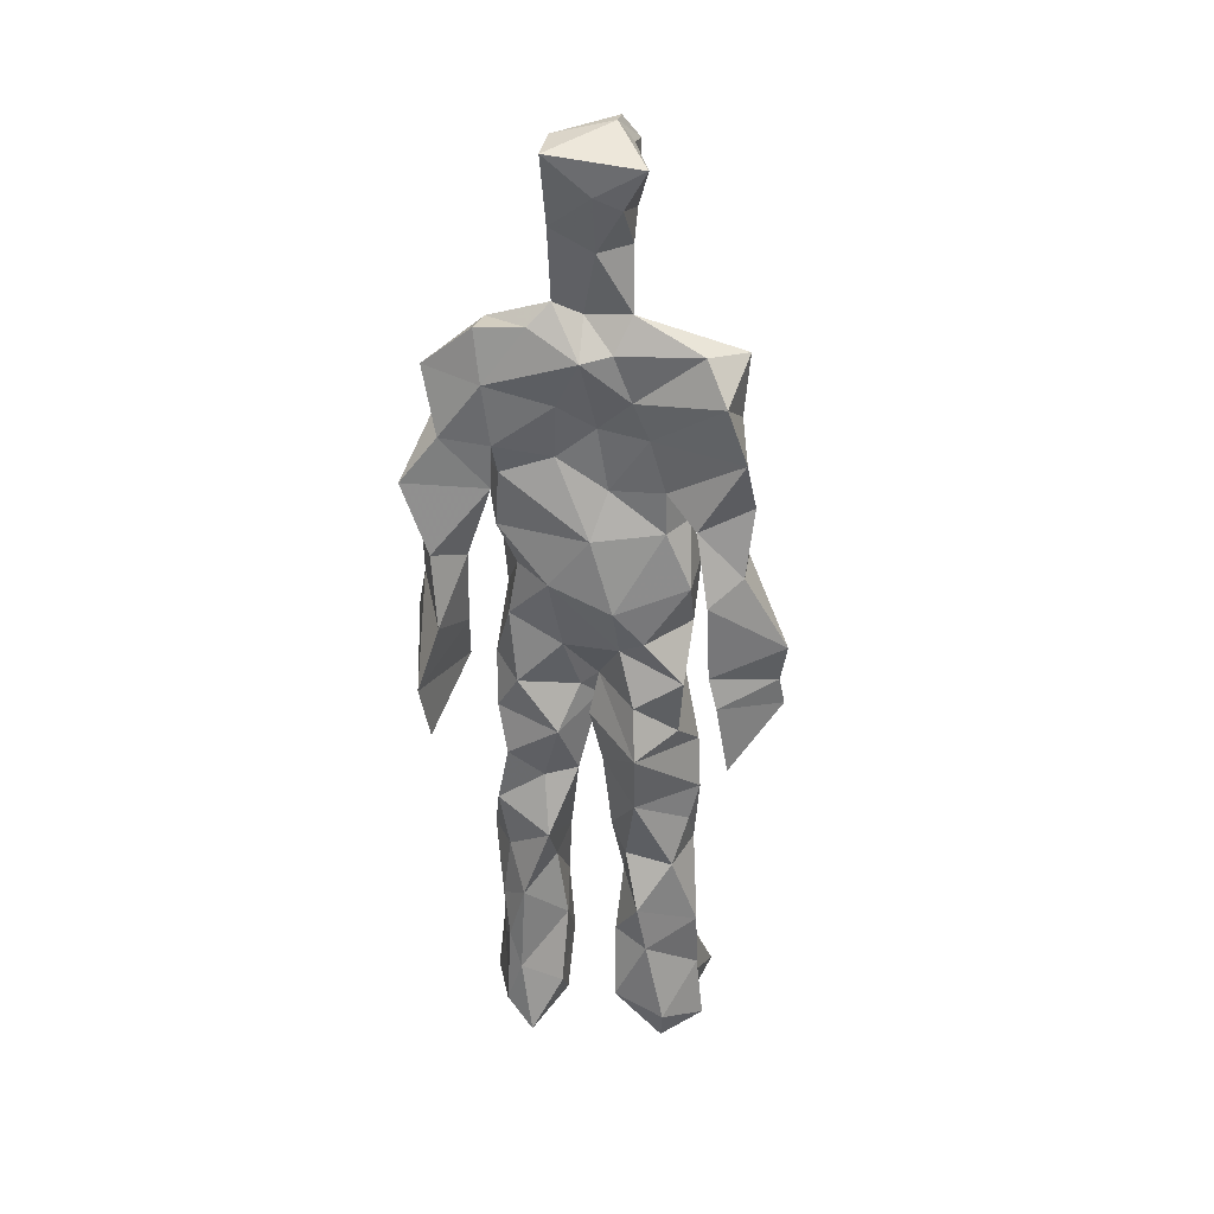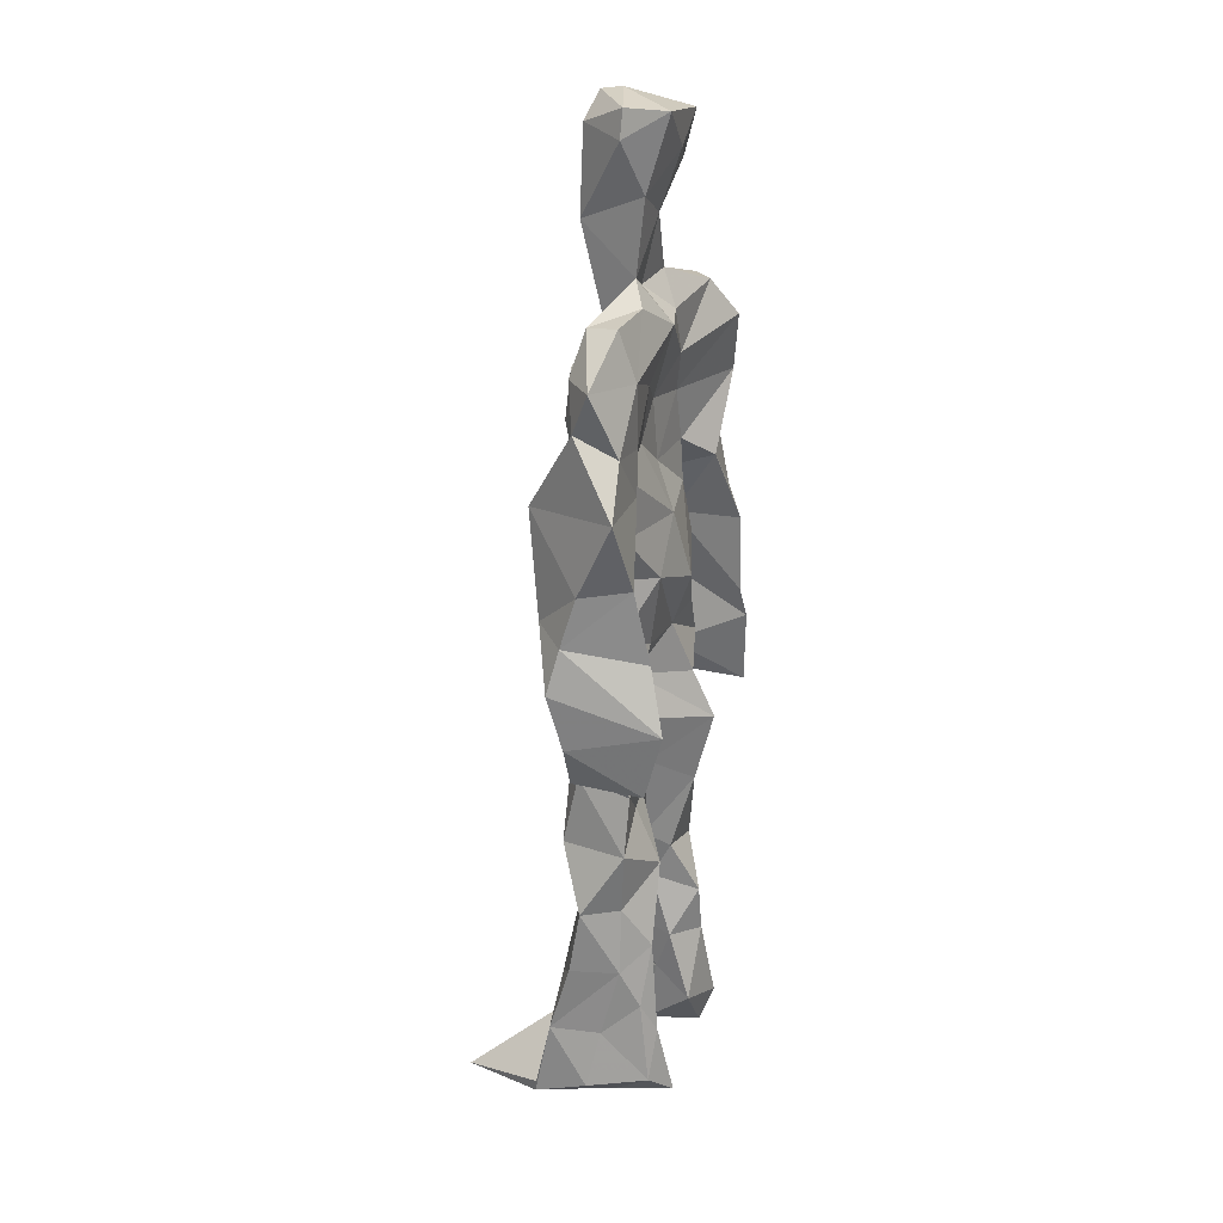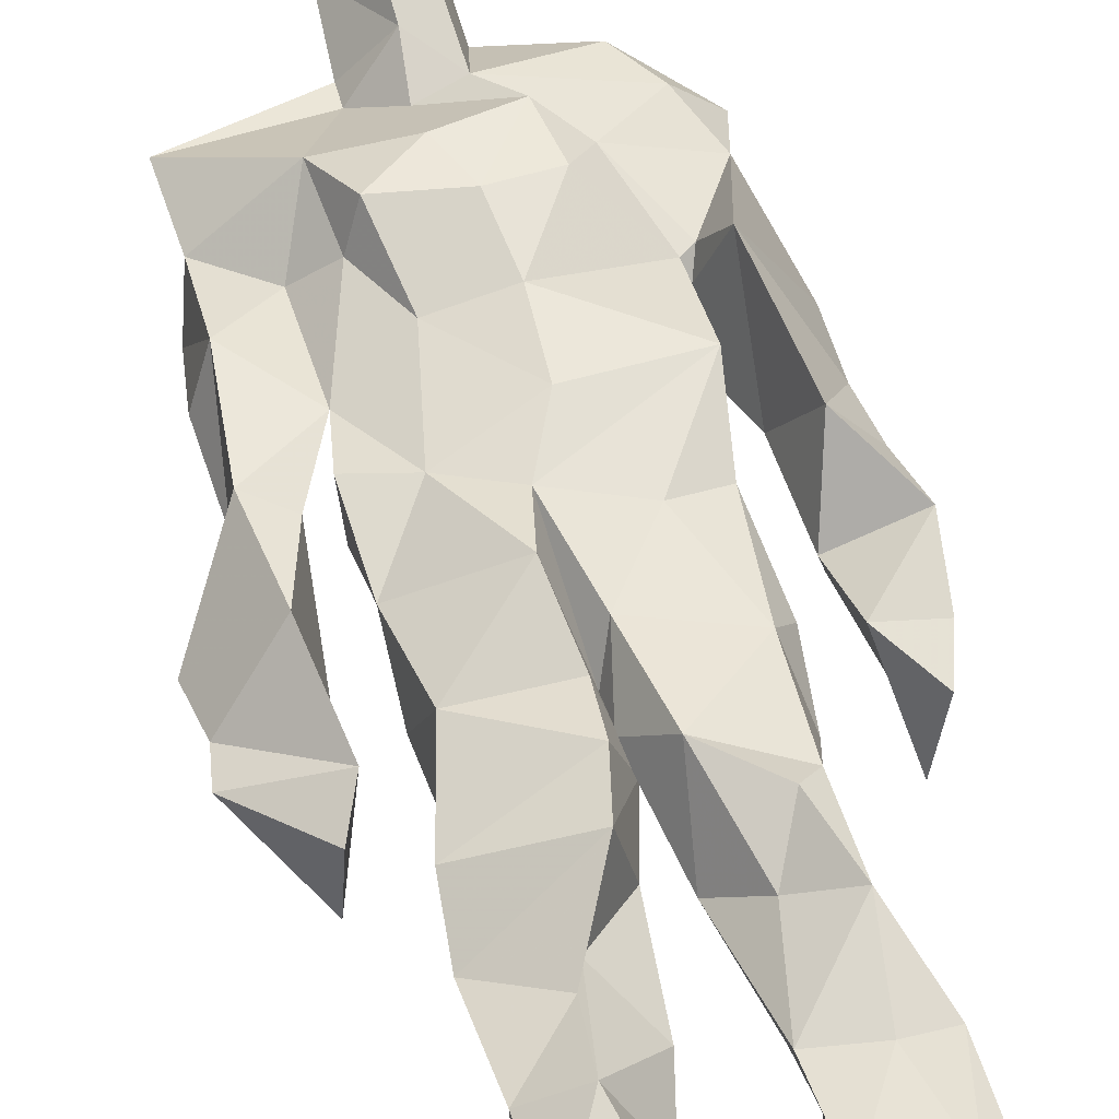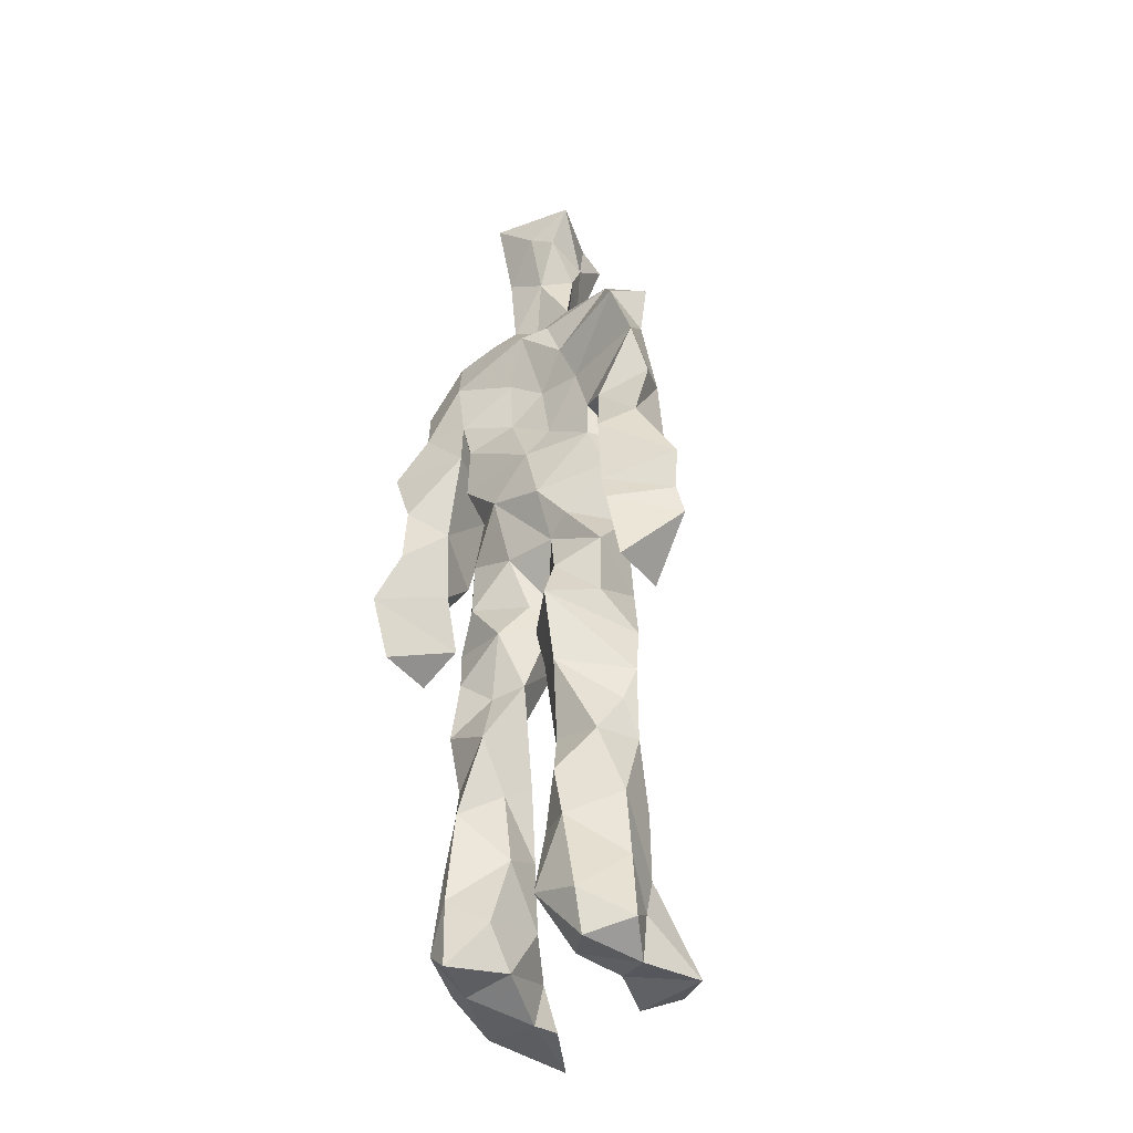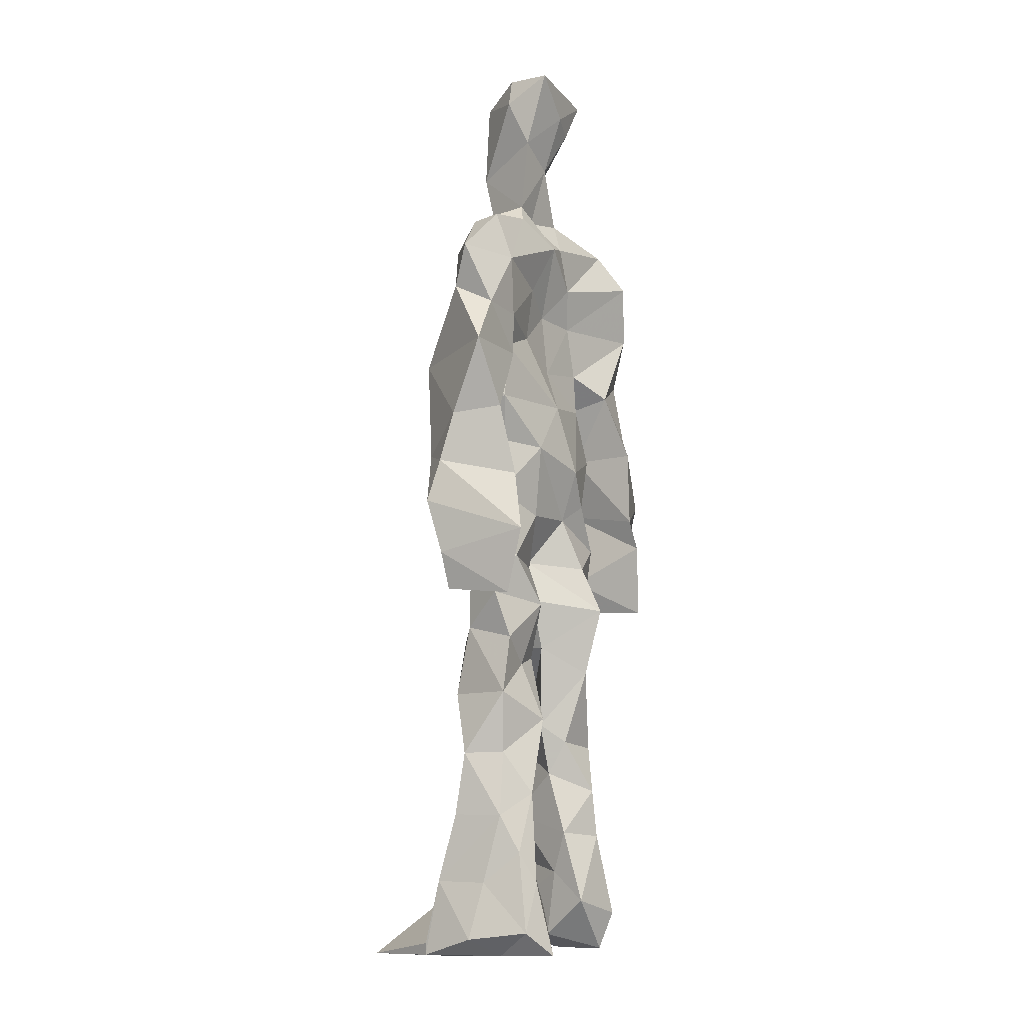
<metadata>
{"format":"obj","ext":"obj","renderer":"f3d","projection":"perspective","resolution":1024,"background":"white","views":[{"elev":34.2,"azim":-168.8,"up":"+Y"},{"elev":24.0,"azim":113.4,"up":"+Y"},{"elev":57.1,"azim":-14.7,"up":"+Z"},{"elev":-40.4,"azim":-141.8,"up":"+Y"},{"elev":-6.5,"azim":124.0,"up":"+Y"}]}
</metadata>
<code>
v 0.4729 0.2337 0.4731
v 0.573 0.3664 0.4524
v 0.4744 0.4859 0.4552
v 0.5067 0.7878 0.4717
v 0.3713 0.684 0.4429
v 0.3795 0.3983 0.48
v 0.558 0.218 0.437
v 0.583 0.3141 0.4531
v 0.5883 0.7733 0.4834
v 0.5188 0.3948 0.517
v 0.4192 0.4586 0.4555
v 0.411 0.373 0.4968
v 0.469 0.8463 0.4803
v 0.4912 0.7119 0.5235
v 0.5074 0.4638 0.5053
v 0.5978 0.06531 0.532
v 0.6062 0.6285 0.5257
v 0.3761 0.7657 0.4767
v 0.4464 0.2549 0.5179
v 0.4597 0.4376 0.4412
v 0.5606 0.1342 0.4304
v 0.6192 0.5159 0.4153
v 0.4129 0.2623 0.4959
v 0.4684 0.8716 0.4918
v 0.5319 0.8641 0.4586
v 0.526 0.07524 0.4726
v 0.5781 0.6389 0.4449
v 0.4034 0.1915 0.4629
v 0.5257 0.1254 0.5052
v 0.4072 0.3275 0.487
v 0.5774 0.5996 0.4552
v 0.5324 0.5525 0.443
v 0.5723 0.3759 0.4999
v 0.4138 0.5602 0.505
v 0.4375 0.6019 0.4618
v 0.5222 0.7596 0.4973
v 0.575 0.2571 0.4587
v 0.4769 0.5335 0.4375
v 0.3969 0.5591 0.4239
v 0.4154 0.1357 0.5113
v 0.4152 0.296 0.4784
v 0.5129 0.3471 0.4677
v 0.4969 0.7891 0.5038
v 0.5953 0.2559 0.489
v 0.4952 0.8438 0.4621
v 0.3871 0.7367 0.4334
v 0.4176 0.5009 0.4922
v 0.5874 0.5812 0.5083
v 0.4428 0.1451 0.5202
v 0.4527 0.9187 0.4486
v 0.5833 0.7326 0.4431
v 0.5451 0.05883 0.5263
v 0.5741 0.6498 0.4538
v 0.5436 0.5125 0.5046
v 0.5307 0.1939 0.507
v 0.4141 0.05629 0.4949
v 0.582 0.1978 0.4576
v 0.4591 0.1922 0.5213
v 0.4091 0.09553 0.4937
v 0.3795 0.6491 0.4941
v 0.4002 0.0612 0.5528
v 0.4972 0.4431 0.4811
v 0.4259 0.2583 0.4556
v 0.4917 0.4377 0.5054
v 0.4386 0.6394 0.4635
v 0.4237 0.4059 0.4605
v 0.5957 0.08226 0.4837
v 0.4441 0.6723 0.5005
v 0.4915 0.3583 0.4694
v 0.4736 0.9096 0.5327
v 0.5112 0.4363 0.4709
v 0.4796 0.3568 0.5247
v 0.4709 0.1374 0.468
v 0.6266 0.7004 0.4788
v 0.5862 0.457 0.4773
v 0.4382 0.7234 0.5087
v 0.4553 0.3951 0.4225
v 0.3729 0.572 0.4926
v 0.3345 0.4474 0.463
v 0.5998 0.07648 0.5304
v 0.6079 0.7376 0.4894
v 0.4309 0.06147 0.4406
v 0.3861 0.4633 0.42
v 0.5655 0.7034 0.5031
v 0.5959 0.1349 0.5183
v 0.526 0.2589 0.496
v 0.491 0.5281 0.5135
v 0.4508 0.5503 0.5063
v 0.4535 0.2166 0.4343
v 0.4151 0.1956 0.5098
v 0.4666 0.629 0.5054
v 0.5319 0.93 0.4379
v 0.4798 0.7634 0.4534
v 0.3702 0.5787 0.4451
v 0.5769 0.6778 0.4454
v 0.5039 0.405 0.4716
v 0.5112 0.5717 0.5188
v 0.3801 0.7112 0.4719
v 0.4371 0.06989 0.5809
v 0.4948 0.8638 0.5274
v 0.4823 0.4866 0.5276
v 0.3651 0.6368 0.4595
v 0.5346 0.2877 0.4398
v 0.4859 0.6355 0.4655
v 0.4303 0.1056 0.562
v 0.4274 0.09628 0.4274
v 0.5289 0.664 0.4622
v 0.4666 0.7744 0.4722
v 0.5331 0.9299 0.4769
v 0.5378 0.906 0.4774
v 0.4521 0.501 0.4465
v 0.4551 0.6833 0.5274
v 0.6519 0.6418 0.4343
v 0.5492 0.06675 0.4191
v 0.416 0.5511 0.462
v 0.5626 0.5582 0.4646
v 0.542 0.3407 0.4596
v 0.5667 0.06562 0.4667
v 0.5734 0.163 0.4415
v 0.5047 0.758 0.4445
v 0.3984 0.5564 0.4855
v 0.6201 0.6829 0.4419
v 0.445 0.1721 0.4346
v 0.4683 0.2651 0.4567
v 0.472 0.8844 0.4512
v 0.5165 0.8377 0.5202
v 0.4578 0.3328 0.4388
v 0.548 0.7811 0.4538
v 0.4268 0.4331 0.5135
v 0.5439 0.06335 0.5541
v 0.4971 0.4178 0.4861
v 0.4939 0.8961 0.4439
v 0.5575 0.3623 0.5147
v 0.5403 0.7242 0.5181
v 0.6365 0.7376 0.4611
v 0.4847 0.2821 0.4754
v 0.5954 0.1979 0.4993
v 0.5867 0.6421 0.4909
v 0.6348 0.4624 0.3984
v 0.3327 0.5106 0.4523
v 0.5268 0.713 0.4563
v 0.6475 0.5299 0.4813
v 0.5265 0.3988 0.4469
v 0.5754 0.08926 0.4327
v 0.6562 0.4912 0.4897
v 0.4735 0.111 0.4354
v 0.4343 0.1589 0.5258
v 0.5492 0.1248 0.5289
v 0.6395 0.4088 0.4762
v 0.5772 0.05965 0.6073
v 0.4652 0.05947 0.5593
v 0.6211 0.5382 0.5109
v 0.6266 0.5799 0.4271
v 0.6503 0.4426 0.4774
v 0.4668 0.7925 0.469
v 0.4975 0.5968 0.4459
v 0.3818 0.5011 0.5014
v 0.4951 0.6916 0.4659
v 0.4214 0.6039 0.4883
v 0.5114 0.9126 0.5192
v 0.339 0.4742 0.4578
v 0.4764 0.1766 0.4532
v 0.4025 0.1345 0.468
v 0.5957 0.6483 0.4911
v 0.45 0.2999 0.5038
v 0.3759 0.3969 0.4247
v 0.4646 0.723 0.4542
v 0.4668 0.07578 0.479
v 0.4561 0.3162 0.5013
v 0.5229 0.4867 0.4553
v 0.4069 0.7697 0.4521
v 0.5643 0.2497 0.5027
v 0.5727 0.3116 0.514
v 0.5239 0.1755 0.4674
v 0.495 0.8356 0.5202
v 0.5132 0.6278 0.5171
v 0.5829 0.4092 0.4631
v 0.5858 0.1344 0.4738
v 0.5778 0.5209 0.4924
v 0.393 0.429 0.4894
v 0.6066 0.4933 0.4666
v 0.6306 0.4038 0.4158
v 0.394 0.4908 0.4238
v 0.45 0.06617 0.516
v 0.5457 0.1002 0.5382
v 0.5913 0.7764 0.4554
v 0.5392 0.3259 0.4953
v 0.6121 0.4438 0.4875
v 0.5255 0.1087 0.4456
v 0.4184 0.6791 0.4786
v 0.579 0.1858 0.512
v 0.6443 0.5743 0.4682
v 0.5722 0.4445 0.4983
v 0.6037 0.5636 0.4598
v 0.5709 0.5078 0.463
v 0.4523 0.1054 0.5237
v 0.4852 0.9365 0.4971
v 0.5473 0.6816 0.5202
v 0.4886 0.3968 0.5212
v 0.4734 0.9176 0.504
v 0.5625 0.4454 0.4517
v 0.3955 0.07548 0.4633
v 0.4858 0.9335 0.516
v 0.4098 0.6183 0.4431
v 0.5067 0.677 0.5241
v 0.534 0.2426 0.4697
v 0.5311 0.7991 0.4664
v 0.4519 0.6864 0.4629
v 0.4933 0.7525 0.4921
v 0.5699 0.07571 0.5243
v 0.5993 0.07277 0.5312
v 0.5873 0.07463 0.5664
v 0.6199 0.4826 0.41
v 0.6195 0.5203 0.4488
v 0.6019 0.5479 0.4182
v 0.5404 0.06434 0.5392
v 0.5534 0.06986 0.5675
v 0.5666 0.09556 0.5303
v 0.5783 0.05844 0.5754
v 0.5671 0.0665 0.58
v 0.5448 0.08222 0.5452
v 0.6255 0.4888 0.4465
v 0.6226 0.4694 0.4643
v 0.6454 0.509 0.4863
v 0.6187 0.533 0.4761
v 0.6278 0.5567 0.4552
v 0.6435 0.5585 0.4814
v 0.629 0.5158 0.4878
v 0.5522 0.07706 0.5717
v 0.5399 0.1073 0.5367
v 0.5617 0.07306 0.5614
v 0.6181 0.5506 0.4782
v 0.6226 0.5876 0.4605
f 23 165 30
f 135 74 122
f 174 29 55
f 6 166 180
f 97 87 48
f 108 43 155
f 32 116 195
f 151 61 184
f 128 51 120
f 27 95 122
f 119 144 21
f 133 187 173
f 49 196 73
f 156 53 31
f 101 88 47
f 48 176 97
f 31 48 116
f 112 205 14
f 1 19 58
f 97 91 88
f 153 22 194
f 59 61 40
f 64 129 199
f 69 169 136
f 128 120 207
f 17 194 152
f 17 113 74
f 190 159 68
f 90 23 28
f 180 166 83
f 81 84 74
f 80 148 150
f 179 75 195
f 160 109 203
f 11 129 47
f 127 136 124
f 107 95 53
f 99 151 105
f 191 172 55
f 25 207 45
f 149 182 154
f 35 115 159
f 94 78 60
f 118 52 26
f 68 159 91
f 22 142 139
f 14 205 134
f 38 32 3
f 53 156 107
f 100 160 70
f 208 46 167
f 201 170 195
f 110 126 25
f 173 8 33
f 39 121 183
f 85 67 178
f 39 183 140
f 3 170 62
f 39 204 121
f 131 10 15
f 117 8 103
f 142 22 153
f 181 188 145
f 169 165 19
f 140 161 157
f 155 13 45
f 99 105 61
f 195 116 179
f 57 178 119
f 177 193 33
f 83 79 161
f 160 203 70
f 97 88 87
f 118 67 16
f 171 93 167
f 12 77 30
f 178 67 144
f 62 71 131
f 62 20 3
f 166 79 83
f 208 104 65
f 39 94 204
f 207 120 4
f 21 7 119
f 171 46 18
f 47 88 34
f 94 140 78
f 44 57 37
f 147 90 40
f 121 159 78
f 93 4 120
f 134 84 36
f 43 175 13
f 119 7 57
f 11 66 129
f 55 29 148
f 189 21 114
f 12 30 72
f 125 50 132
f 20 66 11
f 54 48 87
f 89 124 1
f 155 45 4
f 195 75 201
f 109 92 197
f 137 85 57
f 105 151 196
f 120 158 167
f 155 43 13
f 44 8 173
f 145 152 181
f 205 176 198
f 26 114 118
f 154 182 139
f 66 77 12
f 187 10 42
f 203 197 70
f 26 185 29
f 96 69 77
f 186 128 9
f 70 200 24
f 1 124 136
f 175 100 70
f 152 192 17
f 80 16 85
f 200 50 24
f 56 184 61
f 161 79 180
f 89 1 162
f 37 57 7
f 81 135 9
f 131 42 10
f 47 129 101
f 80 85 148
f 46 5 98
f 49 73 58
f 8 37 103
f 46 98 18
f 201 177 143
f 202 59 163
f 163 59 40
f 69 96 72
f 78 140 157
f 17 74 164
f 162 146 123
f 185 150 148
f 181 152 194
f 197 200 70
f 169 72 165
f 158 107 104
f 111 3 11
f 187 42 86
f 68 76 190
f 53 164 31
f 69 136 127
f 152 145 142
f 23 63 28
f 163 40 28
f 29 174 189
f 116 32 31
f 190 98 60
f 98 76 18
f 24 125 13
f 25 92 110
f 58 162 1
f 49 58 147
f 66 20 77
f 197 203 109
f 166 6 79
f 142 145 139
f 43 36 126
f 132 50 92
f 74 113 122
f 204 65 159
f 83 183 157
f 175 43 126
f 4 45 207
f 65 204 5
f 141 158 120
f 10 187 133
f 159 88 91
f 174 21 189
f 108 18 76
f 209 76 14
f 94 102 204
f 106 82 202
f 193 10 33
f 105 147 40
f 194 22 181
f 200 197 50
f 3 32 170
f 196 147 105
f 62 15 87
f 147 58 90
f 83 157 180
f 68 91 112
f 160 100 126
f 180 79 6
f 89 162 123
f 137 57 44
f 101 62 87
f 75 179 193
f 155 93 171
f 36 84 81
f 134 209 14
f 199 12 72
f 41 63 23
f 109 160 110
f 82 146 168
f 192 142 153
f 114 144 118
f 46 171 167
f 16 150 52
f 61 151 99
f 38 111 115
f 135 81 74
f 121 204 159
f 73 146 162
f 55 172 86
f 136 169 19
f 73 162 58
f 45 132 25
f 164 27 17
f 112 91 205
f 35 104 156
f 77 62 96
f 170 32 195
f 176 205 91
f 201 71 170
f 117 2 8
f 51 128 186
f 13 175 24
f 16 67 85
f 143 131 71
f 28 40 90
f 29 189 26
f 32 38 156
f 59 56 61
f 138 31 164
f 159 190 60
f 133 173 33
f 167 158 208
f 186 9 135
f 62 101 64
f 152 142 192
f 164 74 84
f 103 86 42
f 121 78 157
f 132 92 25
f 23 30 41
f 13 125 45
f 4 93 155
f 188 181 139
f 169 69 72
f 202 163 106
f 62 170 71
f 89 28 63
f 202 56 59
f 107 141 95
f 189 114 26
f 137 44 191
f 7 21 174
f 46 208 5
f 104 107 156
f 139 182 188
f 64 101 129
f 207 36 9
f 154 145 188
f 43 209 36
f 146 82 106
f 157 183 121
f 123 28 89
f 172 44 173
f 151 184 196
f 63 124 89
f 24 175 70
f 106 163 123
f 54 193 179
f 122 113 27
f 165 72 30
f 138 176 48
f 168 146 73
f 95 51 122
f 35 159 65
f 138 84 198
f 136 19 1
f 84 138 164
f 64 96 62
f 22 139 181
f 172 173 86
f 77 69 127
f 35 156 38
f 55 148 191
f 177 75 193
f 15 10 193
f 65 104 35
f 185 26 52
f 106 123 146
f 93 120 167
f 12 199 129
f 165 23 19
f 88 101 87
f 190 76 98
f 209 108 76
f 117 42 143
f 102 94 60
f 183 161 140
f 48 54 179
f 207 9 128
f 154 139 145
f 90 58 19
f 171 18 155
f 31 138 48
f 105 40 61
f 133 33 10
f 209 134 36
f 164 95 27
f 30 77 127
f 179 116 48
f 193 54 15
f 29 185 148
f 68 112 76
f 100 175 126
f 115 111 47
f 149 154 188
f 47 111 11
f 197 92 50
f 9 36 81
f 192 113 17
f 184 56 168
f 37 8 44
f 156 31 32
f 16 52 118
f 130 52 150
f 201 75 177
f 97 176 91
f 3 111 38
f 120 51 141
f 55 206 174
f 17 27 194
f 2 33 8
f 108 155 18
f 83 161 183
f 143 71 201
f 39 140 94
f 53 95 164
f 30 127 41
f 172 191 44
f 66 12 129
f 168 73 196
f 37 7 103
f 207 25 126
f 113 153 27
f 177 33 2
f 62 131 15
f 174 206 7
f 113 192 153
f 95 141 51
f 122 51 135
f 143 177 2
f 20 62 77
f 20 11 3
f 34 88 159
f 117 103 42
f 34 159 115
f 28 123 163
f 206 86 103
f 102 5 204
f 60 78 159
f 207 126 36
f 206 103 7
f 150 185 130
f 15 54 87
f 148 85 191
f 173 187 86
f 52 130 185
f 119 178 144
f 49 147 196
f 178 57 85
f 144 114 21
f 158 141 107
f 124 63 127
f 196 184 168
f 35 38 115
f 202 82 56
f 2 117 143
f 138 198 176
f 110 160 126
f 132 45 125
f 209 43 108
f 131 143 42
f 208 158 104
f 188 182 149
f 80 150 16
f 186 135 51
f 199 96 64
f 5 60 98
f 41 127 63
f 72 96 199
f 125 24 50
f 90 19 23
f 67 118 144
f 112 14 76
f 109 110 92
f 168 56 82
f 84 134 198
f 206 55 86
f 205 198 134
f 102 60 5
f 137 191 85
f 194 27 153
f 161 180 157
f 47 34 115
f 65 5 208

</code>
